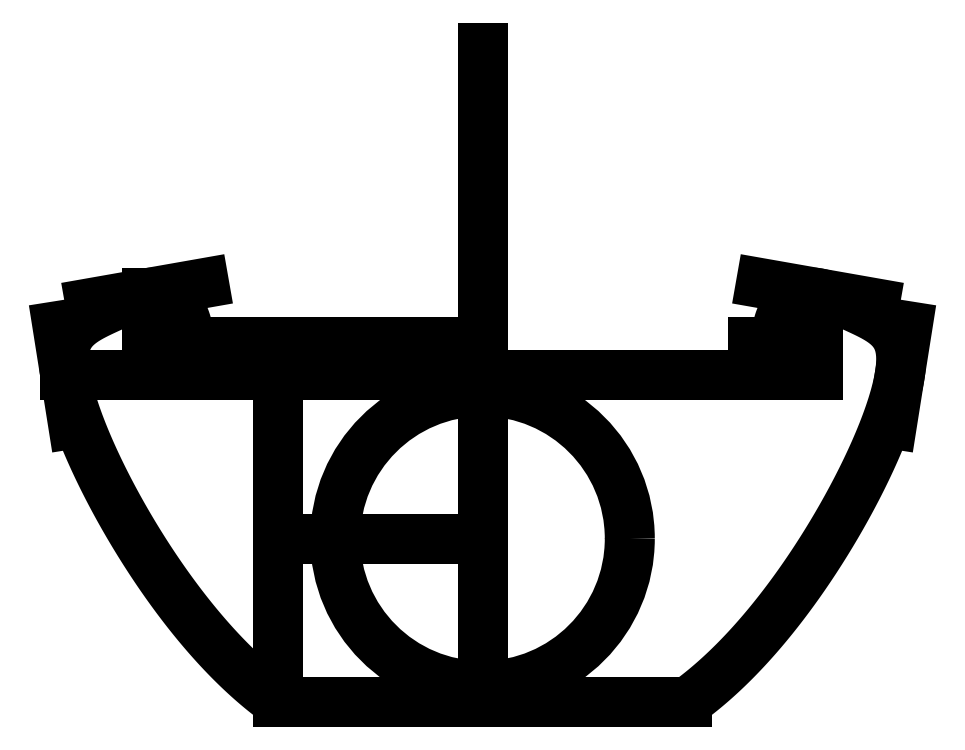
<metadata>
{"format":"dxf","ext":"dxf","renderer":"ezdxf+matplotlib","layout":"modelspace","background":"white","min_lineweight":24,"dpi":150}
</metadata>
<code>
0
SECTION
2
ENTITIES
0
LINE
8
0
10
0
20
0
30
0
11
-20.5
21
0
31
0
0
LINE
8
0
10
0
20
0
30
0
11
0
21
20
31
0
0
LINE
8
0
10
0
20
0
30
0
11
-20.5
21
0
31
0
0
LINE
8
0
10
-20.5
20
0
30
0
11
-20.5
21
2
31
0
0
LINE
8
0
10
-20.5
20
2
30
0
11
0
21
2
31
0
0
LINE
8
0
10
0
20
2
30
0
11
0
21
0
31
0
0
LINE
8
0
10
-1.17e-15
20
-10
30
0
11
-12.5
21
-10
31
0
0
LINE
8
0
10
-12.5
20
0
30
0
11
-12.5
21
-20
31
0
0
LINE
8
0
10
-20.5
20
0
30
0
11
-25.5
21
0
31
0
0
LINE
8
0
10
-20.5
20
0
30
0
11
-20.5
21
5
31
0
0
LINE
8
0
10
-20.5
20
2
30
0
11
-18.5
21
2
31
0
0
SPLINE
8
0
70
1064
71
5
72
26
73
20
74
0
42
1e-09
43
1e-10
44
1e-10
40
0
40
0
40
0
40
0
40
0
40
0
40
0.06667
40
0.1333
40
0.2
40
0.2667
40
0.3333
40
0.4
40
0.4667
40
0.5333
40
0.6
40
0.6667
40
0.7333
40
0.8
40
0.8667
40
0.9333
40
1
40
1
40
1
40
1
40
1
40
1
10
-18.5
20
2
30
0
10
-18.26
20
2
30
0
10
-17.94
20
2.188
30
0
10
-17.89
20
3.03
30
0
10
-18.59
20
4.733
30
0
10
-20.13
20
5.446
30
0
10
-21.95
20
4.435
30
0
10
-23.85
20
3.699
30
0
10
-25.3
20
2.807
30
0
10
-25.85
20
1.279
30
0
10
-25.32
20
-1.391
30
0
10
-24.11
20
-4.537
30
0
10
-22.48
20
-7.82
30
0
10
-20.62
20
-10.97
30
0
10
-18.63
20
-13.83
30
0
10
-16.59
20
-16.33
30
0
10
-14.96
20
-18
30
0
10
-13.73
20
-19.07
30
0
10
-12.91
20
-19.7
30
0
10
-12.5
20
-20
30
0
0
LINE
8
0
10
-17.02
20
5.612
30
0
11
-23.98
21
4.388
31
0
0
LINE
8
0
10
-20.5
20
2
30
0
11
-16.5
21
2
31
0
0
LINE
8
0
10
-25.97
20
2.987
30
0
11
-25.03
21
-2.987
31
0
0
LINE
8
0
10
-12.5
20
-20
30
0
11
0
21
-20
31
0
0
LINE
8
0
10
-18.5
20
2
30
0
11
-20.5
21
2
31
0
0
LINE
8
0
10
-20.5
20
0
30
0
11
0
21
0
31
0
0
LINE
8
0
10
0
20
-20
30
0
11
0
21
0
31
0
0
LINE
8
0
10
0
20
-20
30
0
11
0
21
0
31
0
0
LINE
8
0
10
12.5
20
-20
30
0
11
0
21
-20
31
0
0
SPLINE
8
0
70
1064
71
5
72
26
73
20
74
0
42
1e-09
43
1e-10
44
1e-10
40
0
40
0
40
0
40
0
40
0
40
0
40
0.06667
40
0.1333
40
0.2
40
0.2667
40
0.3333
40
0.4
40
0.4667
40
0.5333
40
0.6
40
0.6667
40
0.7333
40
0.8
40
0.8667
40
0.9333
40
1
40
1
40
1
40
1
40
1
40
1
10
18.5
20
2
30
0
10
18.26
20
2
30
0
10
17.94
20
2.188
30
0
10
17.89
20
3.03
30
0
10
18.59
20
4.733
30
0
10
20.13
20
5.446
30
0
10
21.95
20
4.435
30
0
10
23.85
20
3.699
30
0
10
25.3
20
2.807
30
0
10
25.85
20
1.279
30
0
10
25.32
20
-1.391
30
0
10
24.11
20
-4.537
30
0
10
22.48
20
-7.82
30
0
10
20.62
20
-10.97
30
0
10
18.63
20
-13.83
30
0
10
16.59
20
-16.33
30
0
10
14.96
20
-18
30
0
10
13.73
20
-19.07
30
0
10
12.91
20
-19.7
30
0
10
12.5
20
-20
30
0
0
LINE
8
0
10
20.5
20
2
30
0
11
16.5
21
2
31
0
0
LINE
8
0
10
17.02
20
5.612
30
0
11
23.98
21
4.388
31
0
0
LINE
8
0
10
25.97
20
2.987
30
0
11
25.03
21
-2.987
31
0
0
LINE
8
0
10
18.5
20
2
30
0
11
20.5
21
2
31
0
0
LINE
8
0
10
20.5
20
0
30
0
11
20.5
21
2
31
0
0
LINE
8
0
10
0
20
0
30
0
11
20.5
21
0
31
0
0
CIRCLE
8
0
10
-1.17e-15
20
-10
30
0
40
9
0
ENDSEC
0
EOF

</code>
